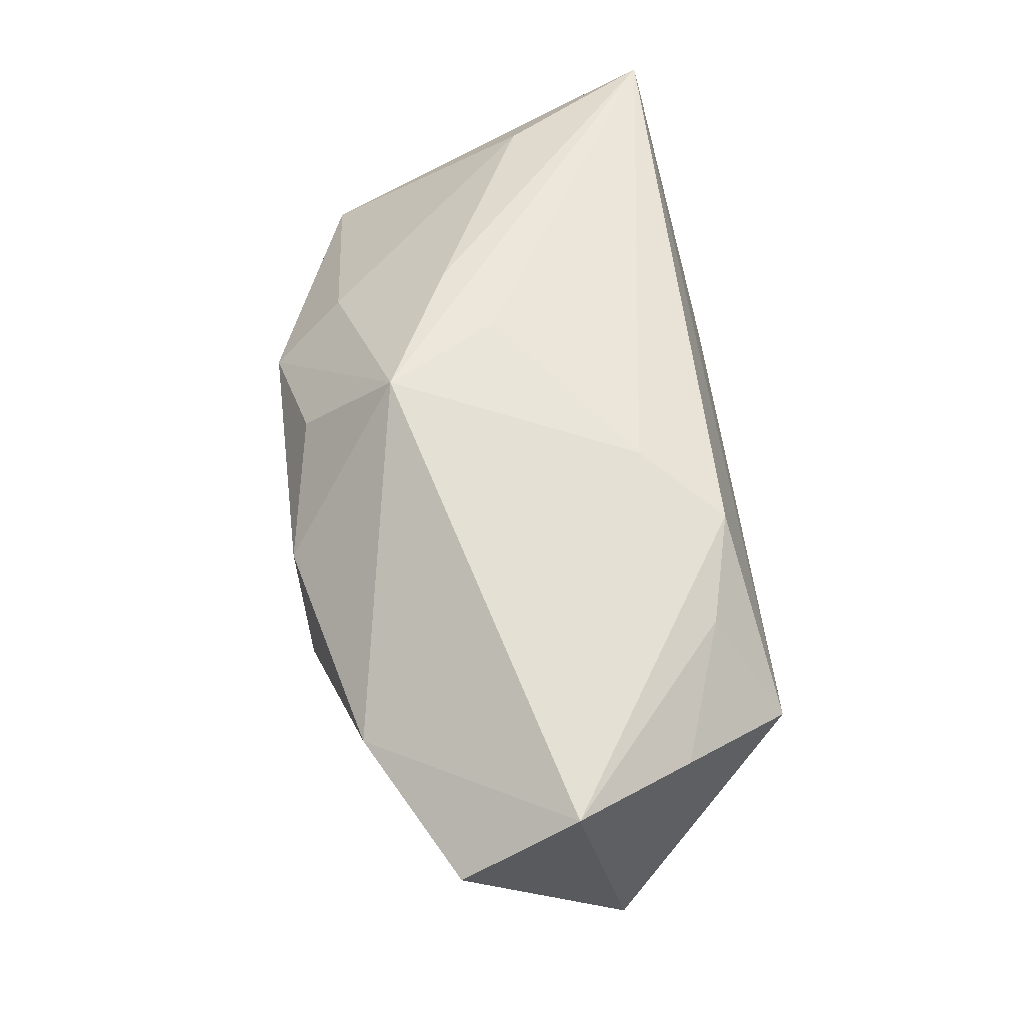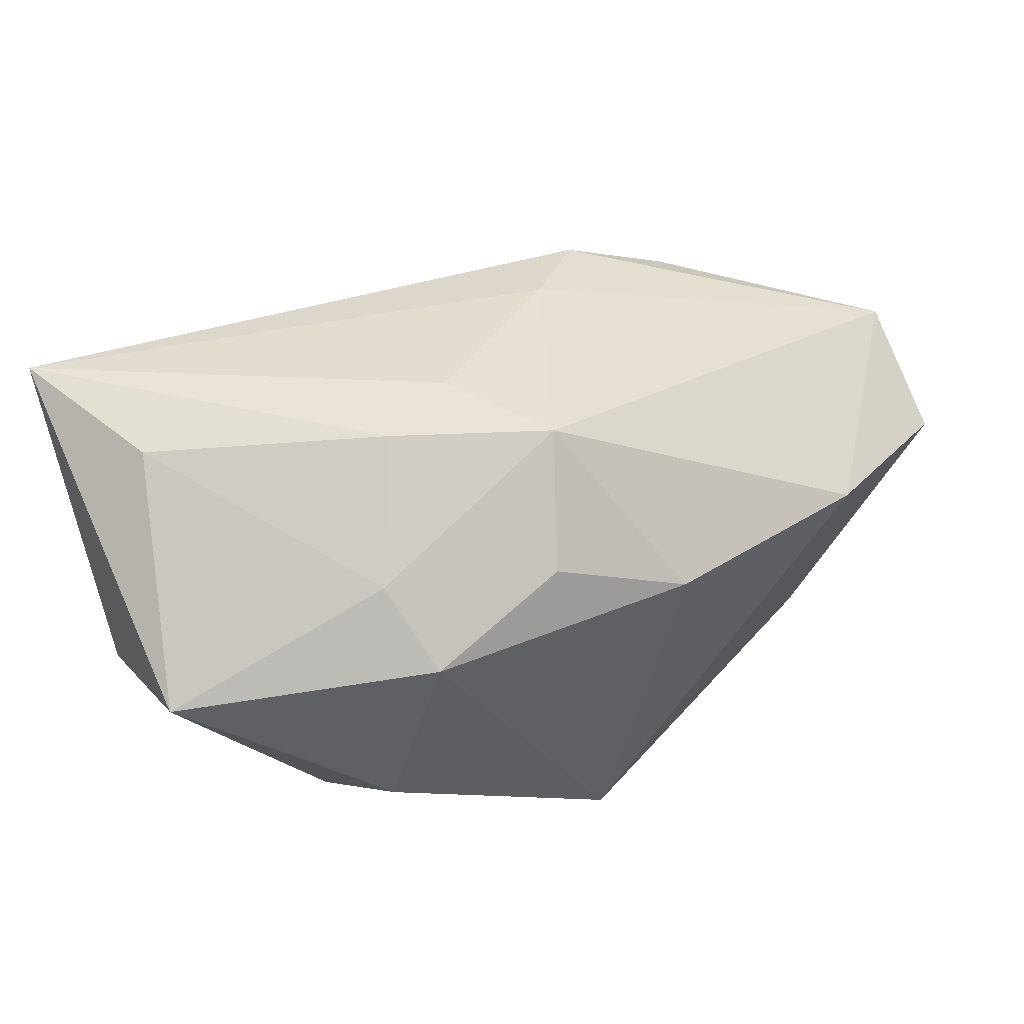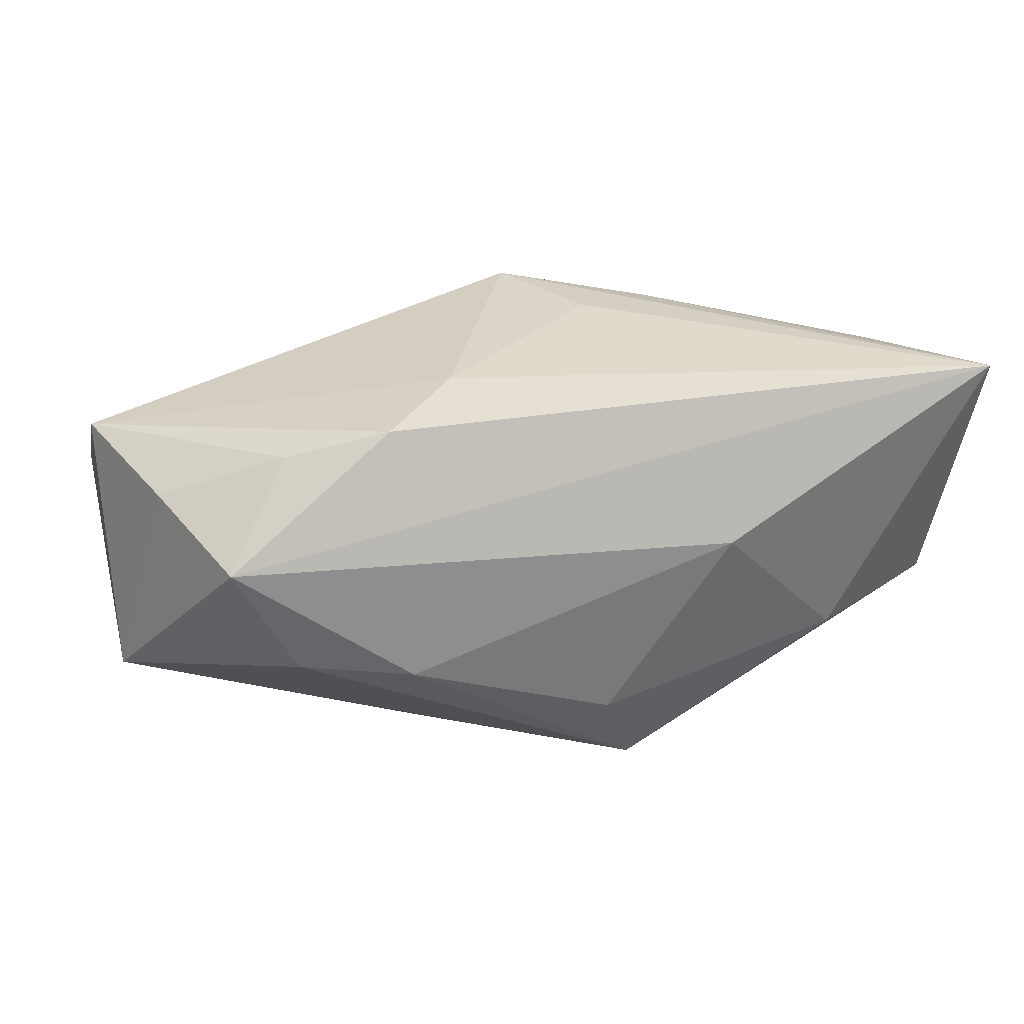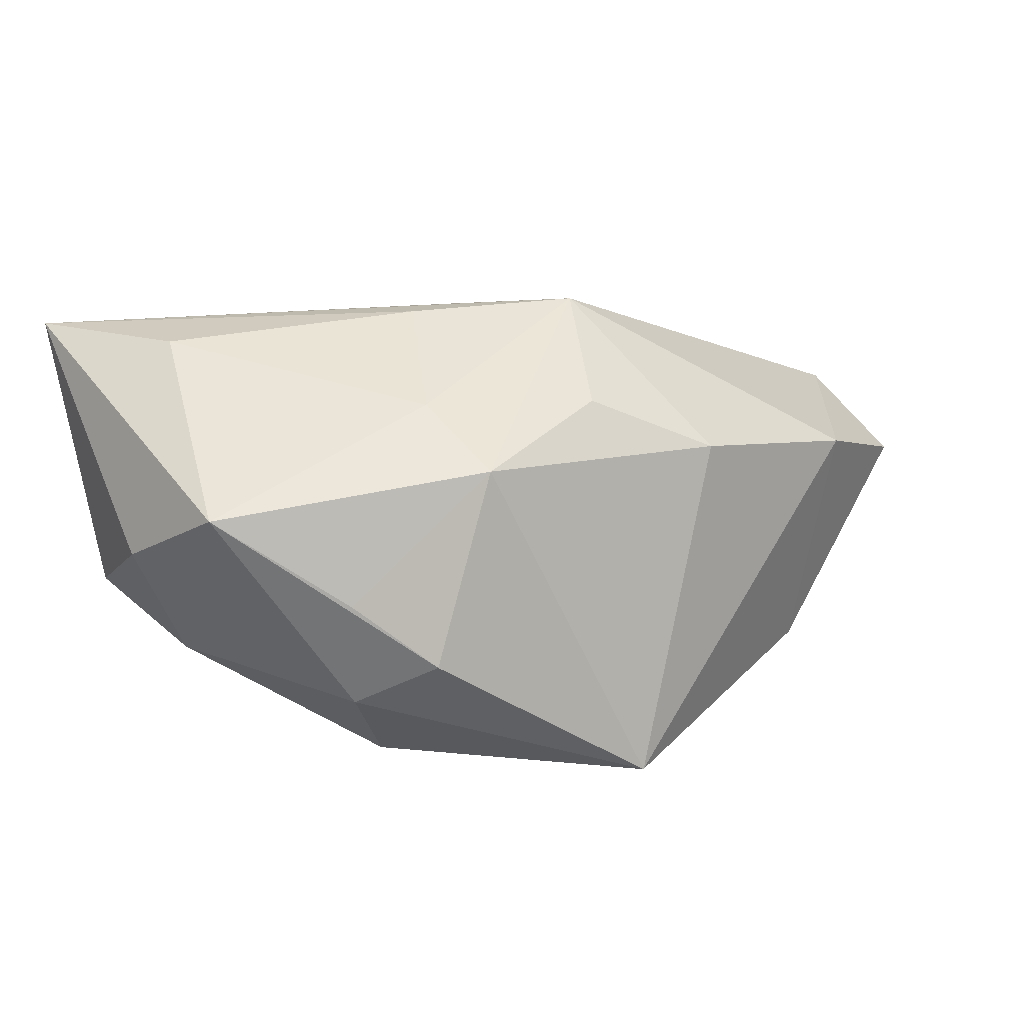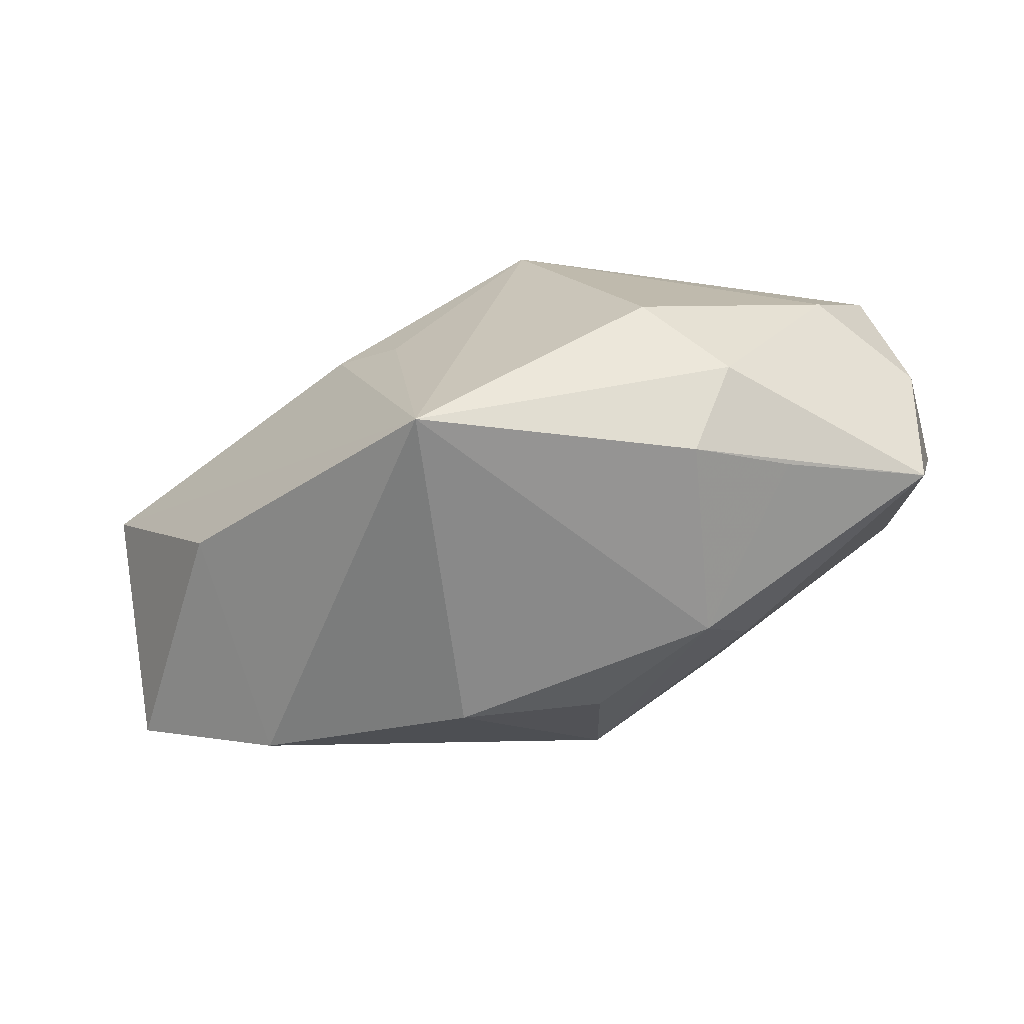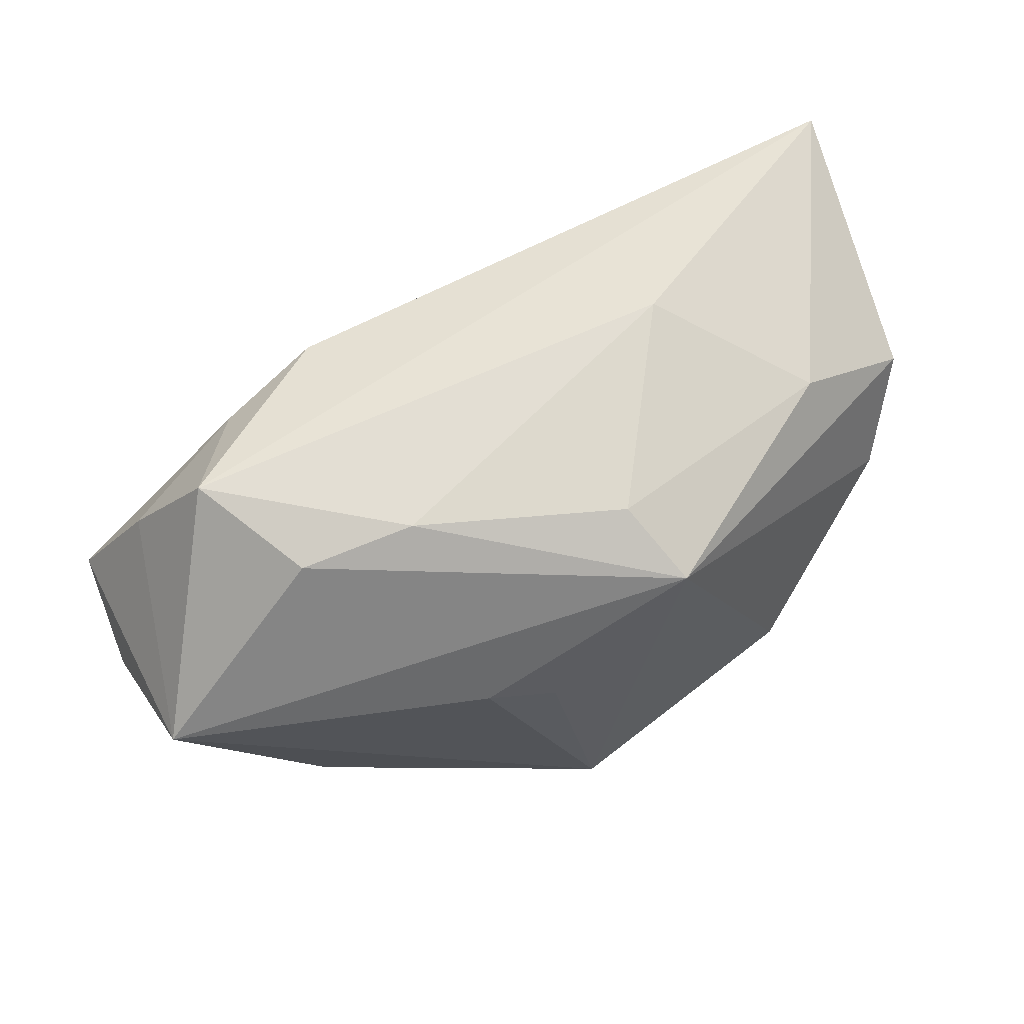
<metadata>
{"format":"obj","ext":"obj","renderer":"f3d","projection":"perspective","resolution":1024,"background":"white","views":[{"elev":55.1,"azim":82.7,"up":"+Z"},{"elev":46.6,"azim":-23.3,"up":"+Z"},{"elev":22.8,"azim":170.3,"up":"+Z"},{"elev":7.9,"azim":-33.0,"up":"+Z"},{"elev":-63.1,"azim":-158.7,"up":"+Y"},{"elev":64.9,"azim":155.7,"up":"+Y"}]}
</metadata>
<code>
v 0.03044 0.00926 0.006884
v 0.03431 0.004462 -0.009395
v -0.005719 0.01304 -0.01661
v 0.01206 0.01731 -0.005944
v 0.01316 0.0146 0.01291
v 0.02377 -0.01 -0.01151
v -0.01614 -0.01752 -0.008563
v 0.02485 -0.01435 0.00549
v 0.03611 -0.008292 0.003772
v 0.007834 0.008778 0.01481
v -0.003448 0.01593 -0.01072
v -0.02739 0.003602 0.01449
v -0.01546 -0.007718 -0.01671
v 0.001887 -0.0184 -0.01861
v 0.0052 0.00137 -0.01708
v -0.02199 -0.01534 -0.003848
v -0.03313 0.01507 0.0156
v -0.03313 -0.001852 -0.0008404
v -0.004469 -0.0009178 0.01713
v -0.01216 -0.0184 0.005625
v -0.0281 0.000227 -0.008718
v -0.001796 -0.01639 0.01017
v 0.03542 0.0002902 0.009722
v -0.02187 0.01366 -0.005841
v -0.01039 -0.004259 0.01671
v 0.0008748 -0.009498 0.01766
v 0.01063 0.004463 -0.01638
v 0.02067 0.016 -0.005194
v -0.03144 0.007917 -0.004175
v -0.01428 -0.01285 0.01019
v 0.02545 0.01756 0.003388
v -0.02021 -0.0123 -0.01162
v -0.01241 0.01799 0.003535
v -0.03133 -0.01172 0.002648
v 0.02089 0.01264 0.01063
v 0.008159 -0.0184 0.006322
f 3 14 13
f 8 36 14
f 26 36 8
f 22 36 26
f 14 36 20
f 36 22 20
f 20 22 26
f 15 14 3
f 3 27 15
f 15 27 14
f 9 8 6
f 6 8 14
f 31 17 5
f 32 13 14
f 12 17 34
f 5 17 10
f 30 20 26
f 34 20 30
f 30 12 34
f 26 8 23
f 23 8 9
f 23 10 26
f 5 10 23
f 9 6 2
f 2 23 9
f 14 27 2
f 2 6 14
f 2 27 3
f 17 31 33
f 33 24 17
f 7 32 14
f 34 32 7
f 14 20 7
f 19 17 26
f 26 10 19
f 19 10 17
f 17 24 29
f 29 24 3
f 25 30 26
f 12 30 25
f 26 17 25
f 17 12 25
f 35 31 5
f 5 23 35
f 4 33 31
f 3 24 11
f 24 33 11
f 11 4 3
f 33 4 11
f 16 20 34
f 34 7 16
f 16 7 20
f 21 32 34
f 13 32 21
f 3 13 21
f 21 29 3
f 31 35 1
f 1 35 23
f 1 2 31
f 23 2 1
f 31 2 28
f 28 4 31
f 28 2 3
f 3 4 28
f 18 21 34
f 29 21 18
f 34 17 18
f 17 29 18

</code>
